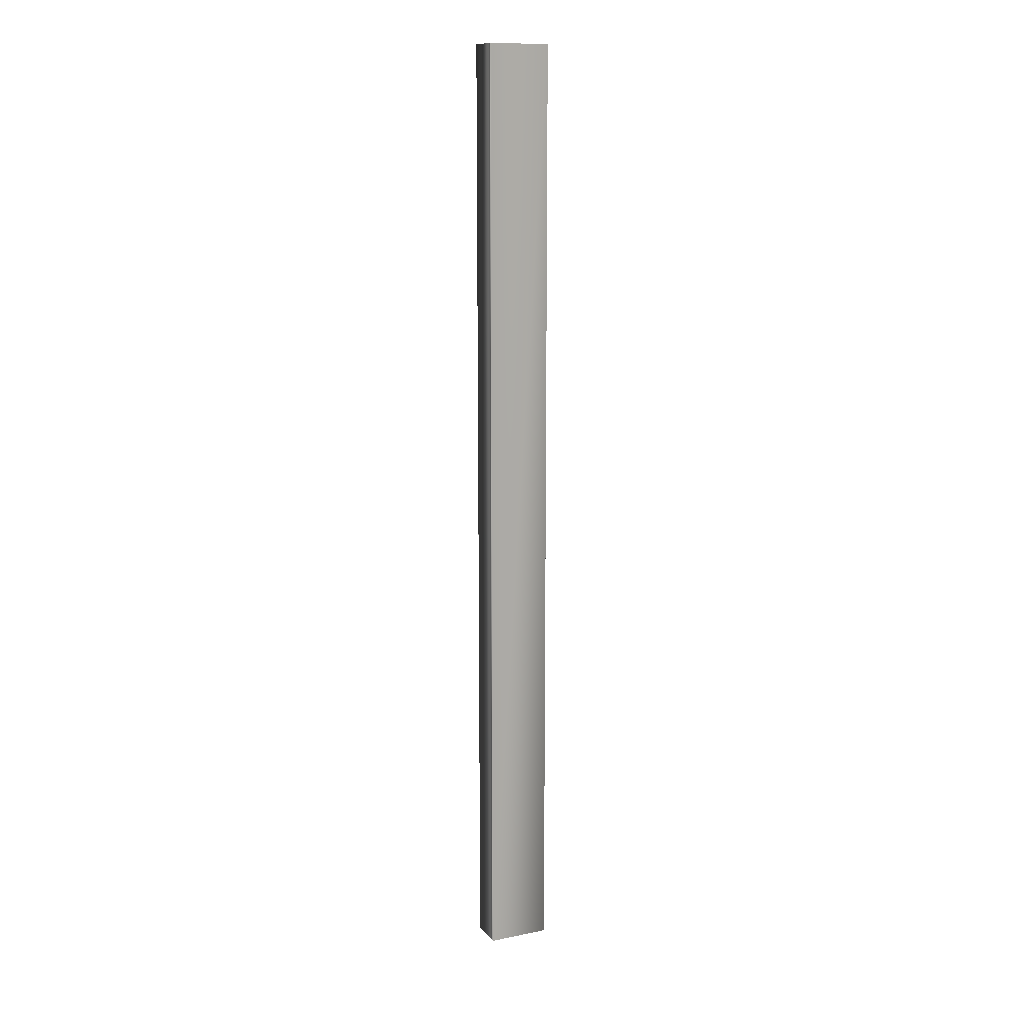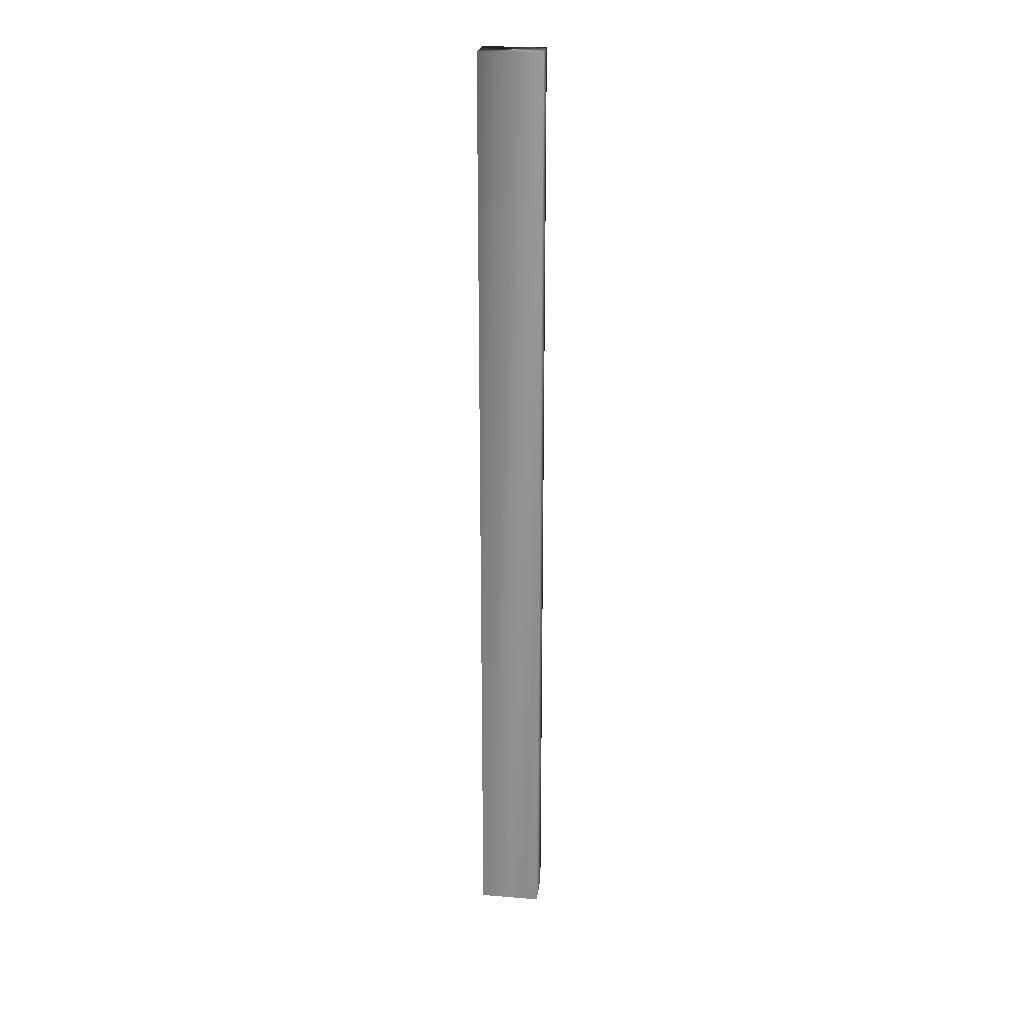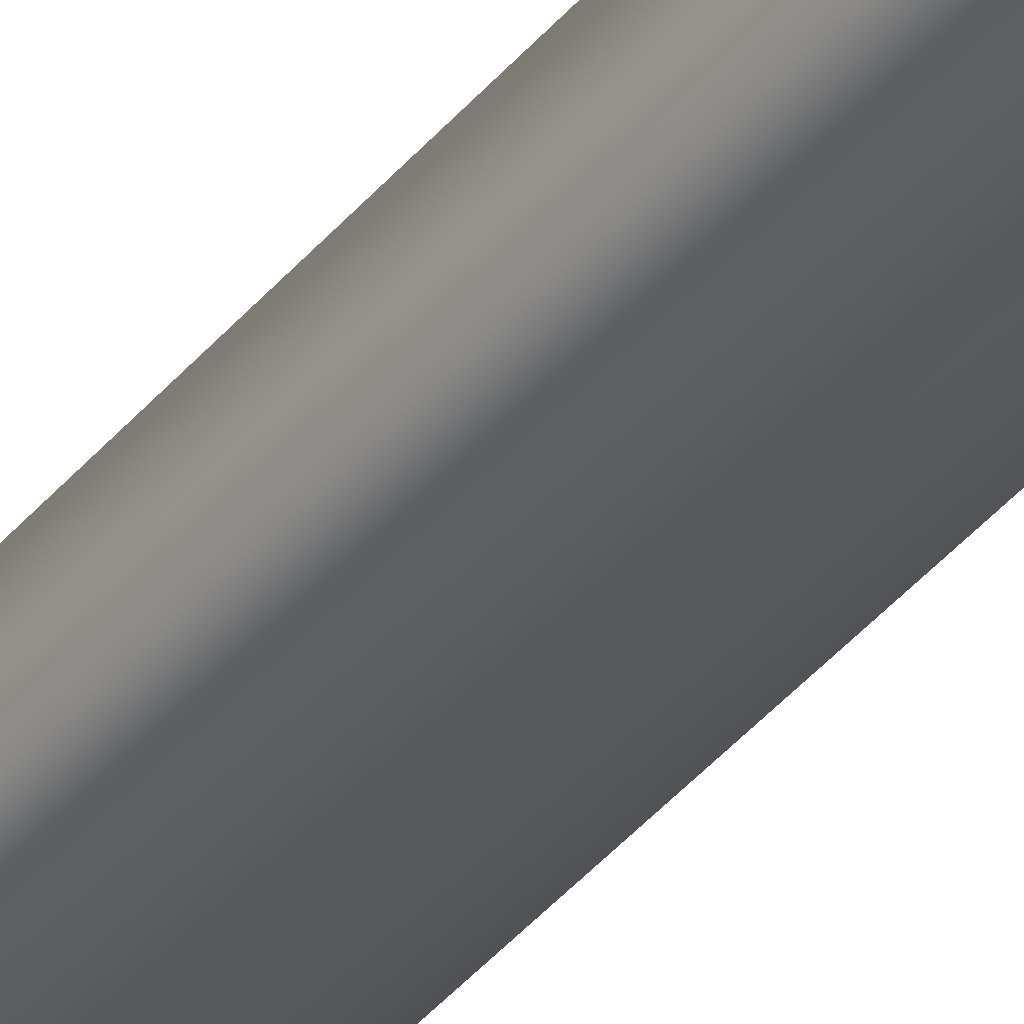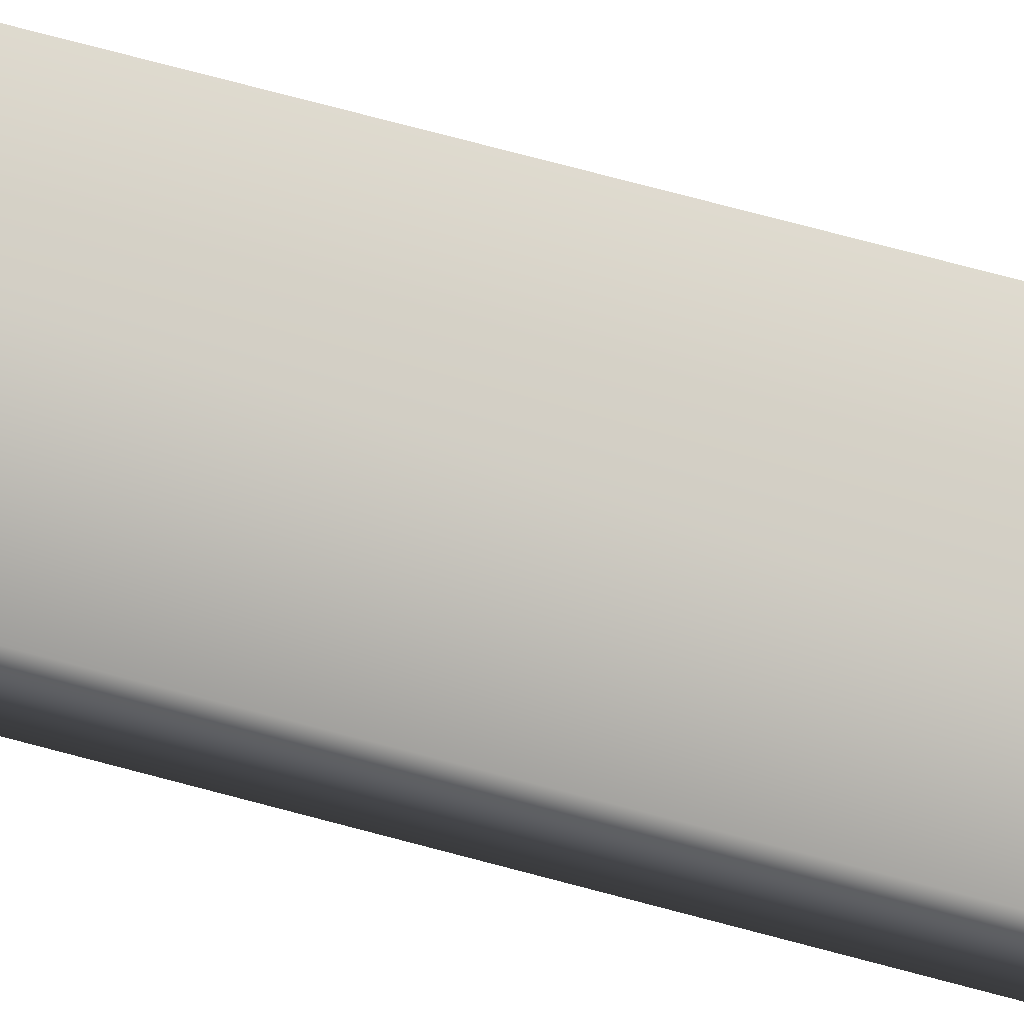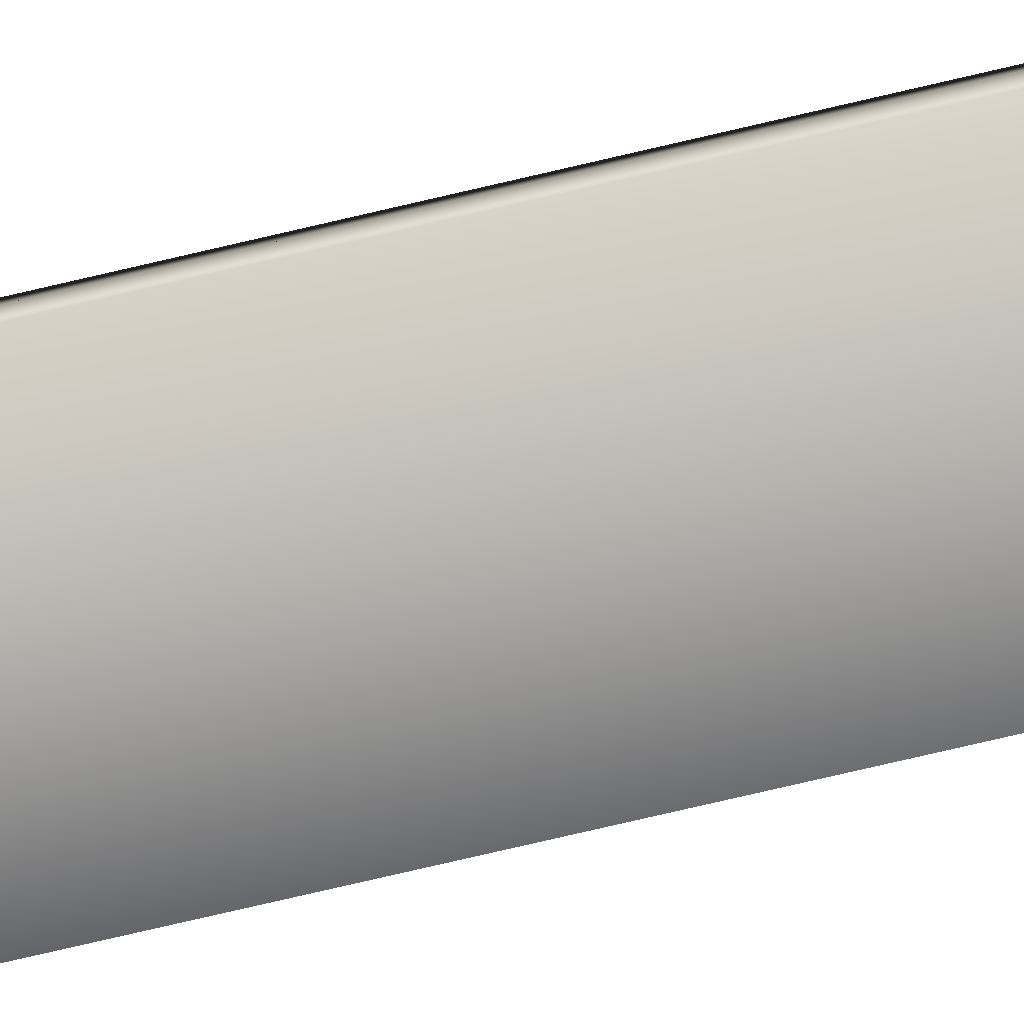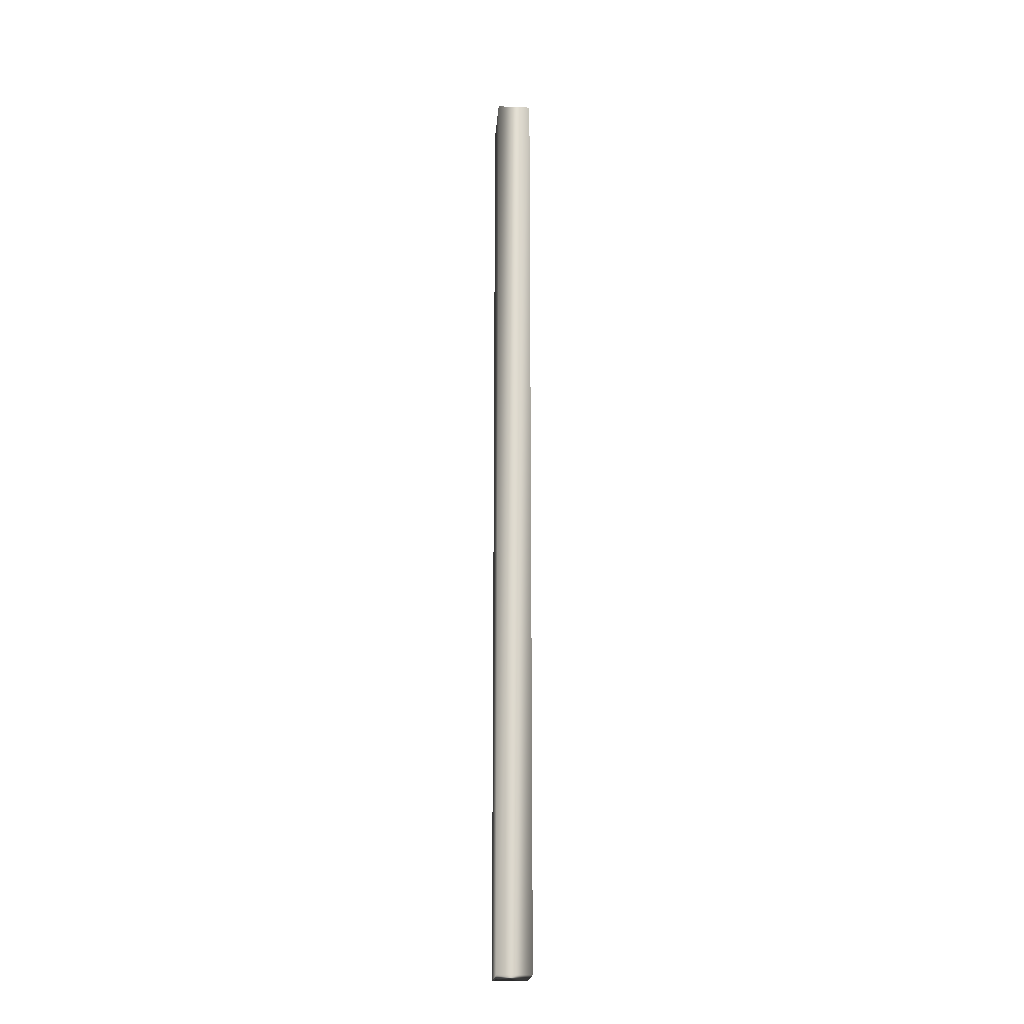
<metadata>
{"format":"obj","ext":"obj","renderer":"f3d","projection":"perspective","resolution":1024,"background":"white","views":[{"elev":12.9,"azim":-5.6,"up":"+Y"},{"elev":23.5,"azim":-153.1,"up":"+Y"},{"elev":-38.9,"azim":145.4,"up":"+Z"},{"elev":54.2,"azim":107.5,"up":"+Z"},{"elev":-65.5,"azim":-76.0,"up":"+Z"},{"elev":-20.2,"azim":104.7,"up":"+Y"}]}
</metadata>
<code>
v -70.94 24.75 -68.89
v -70.94 32.75 -68.89
v -71.43 24.75 -68.72
v -71.43 32.75 -68.72
v -71.46 32.75 -68.8
v -71.46 24.75 -68.8
v -71.44 32.75 -68.78
v -71.44 24.75 -68.78
v -71.43 24.75 -68.75
v -71.43 32.75 -68.75
v -71.03 32.75 -69.17
v -71.52 32.75 -69
v -71.52 24.75 -69
v -71.03 24.75 -69.17
f 1 2 3
f 3 2 4
f 5 6 7
f 7 6 8
f 7 8 9
f 3 4 9
f 9 4 10
f 9 10 7
f 11 12 2
f 2 12 5
f 2 5 7
f 7 10 2
f 2 10 4
f 6 5 13
f 13 5 12
f 14 11 1
f 1 11 2
f 14 1 13
f 13 1 6
f 6 1 8
f 8 1 9
f 9 1 3
f 13 12 14
f 14 12 11

</code>
